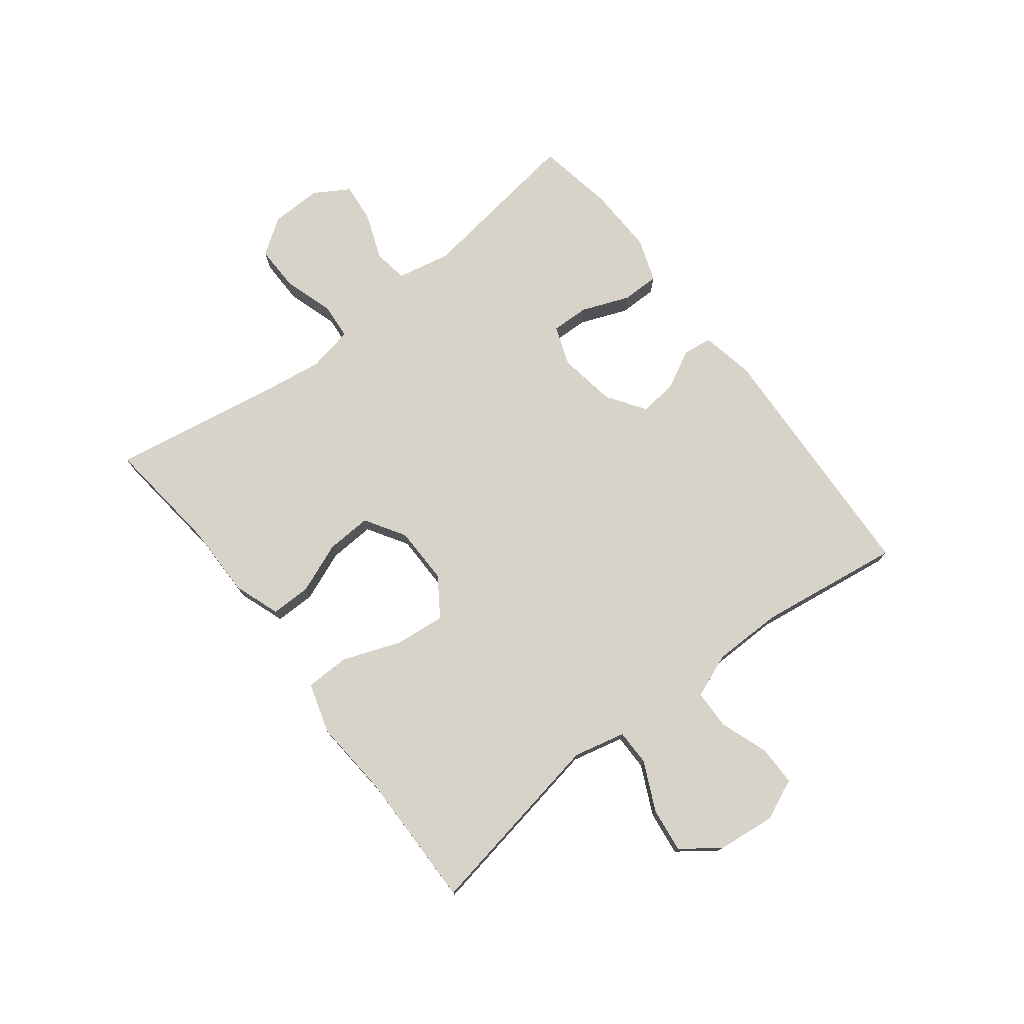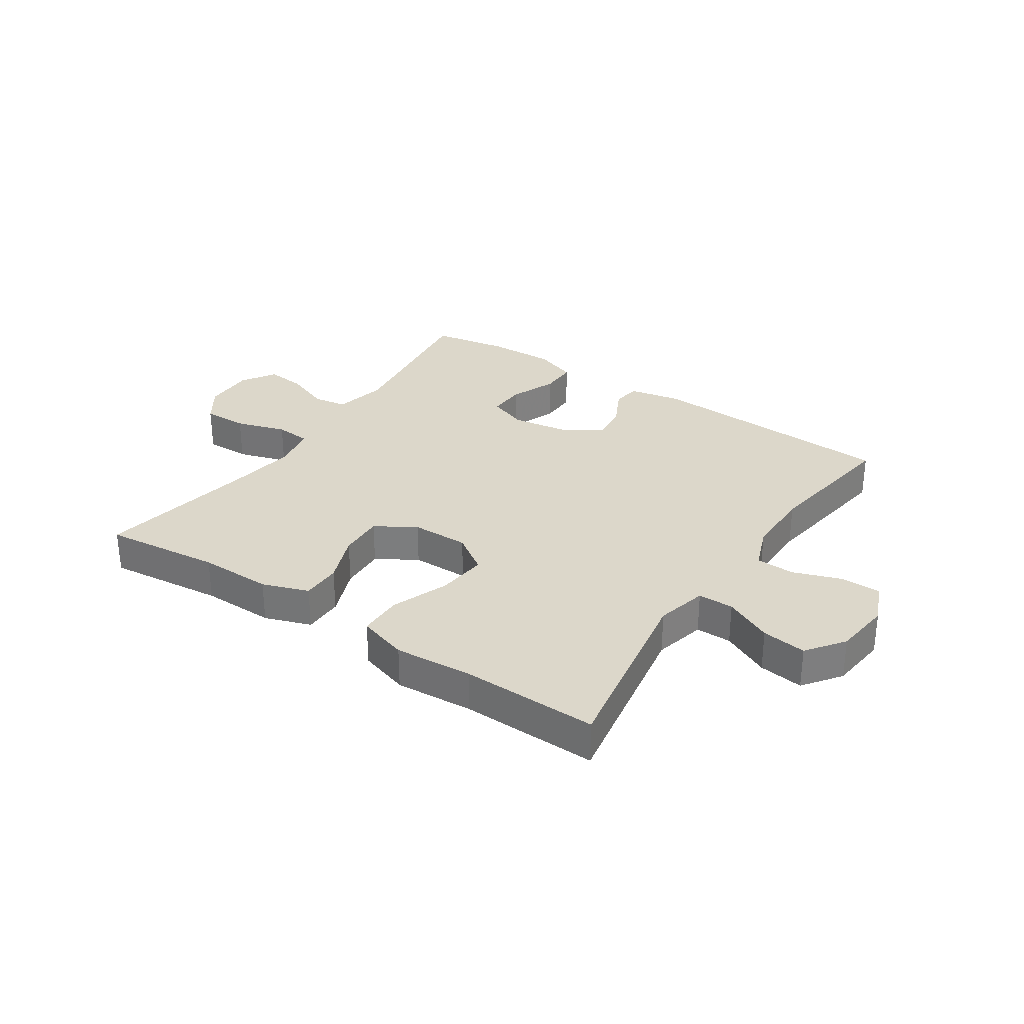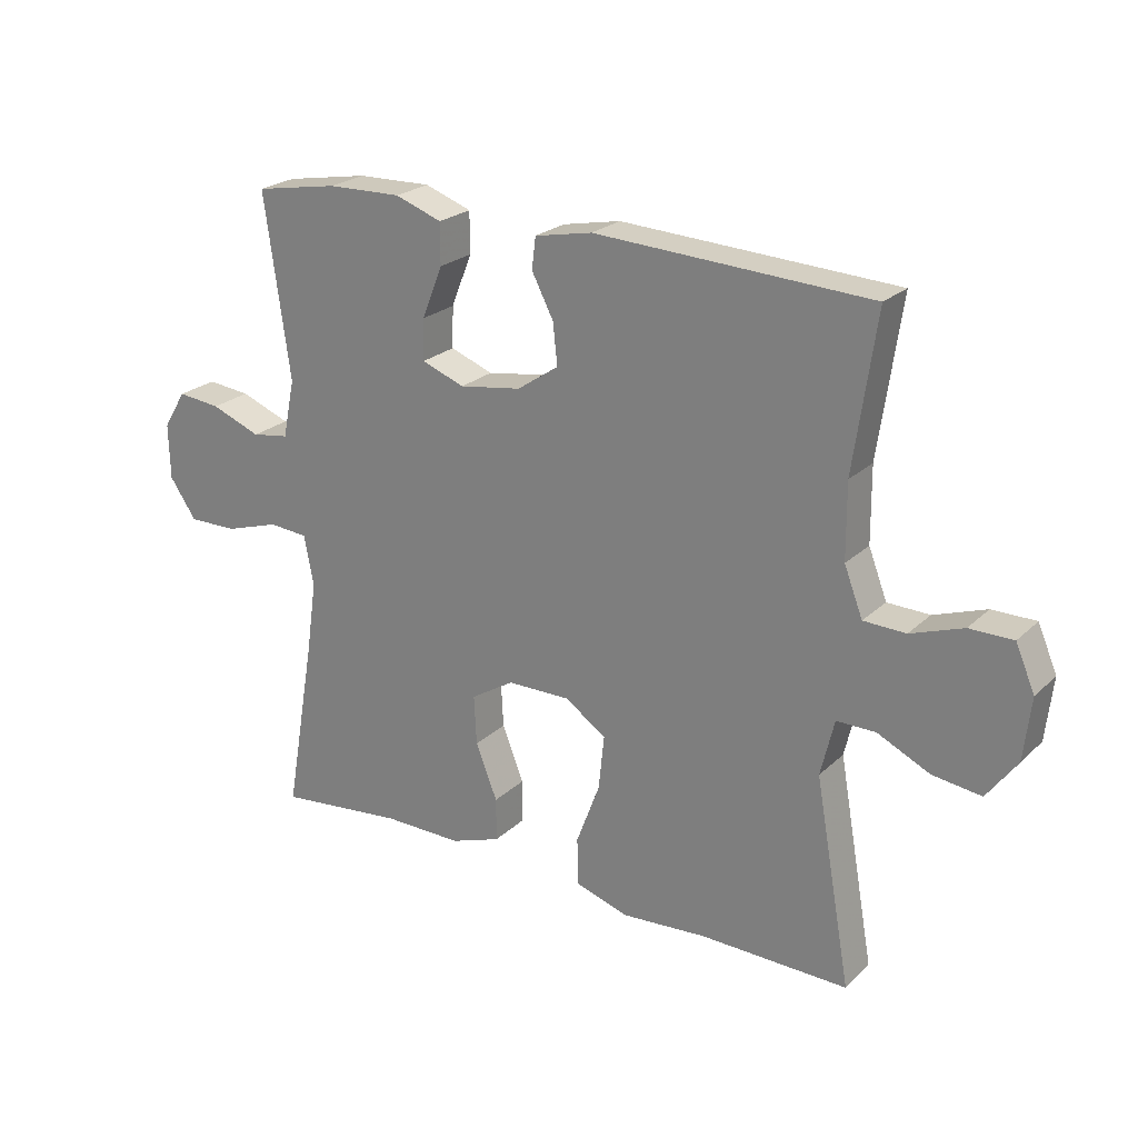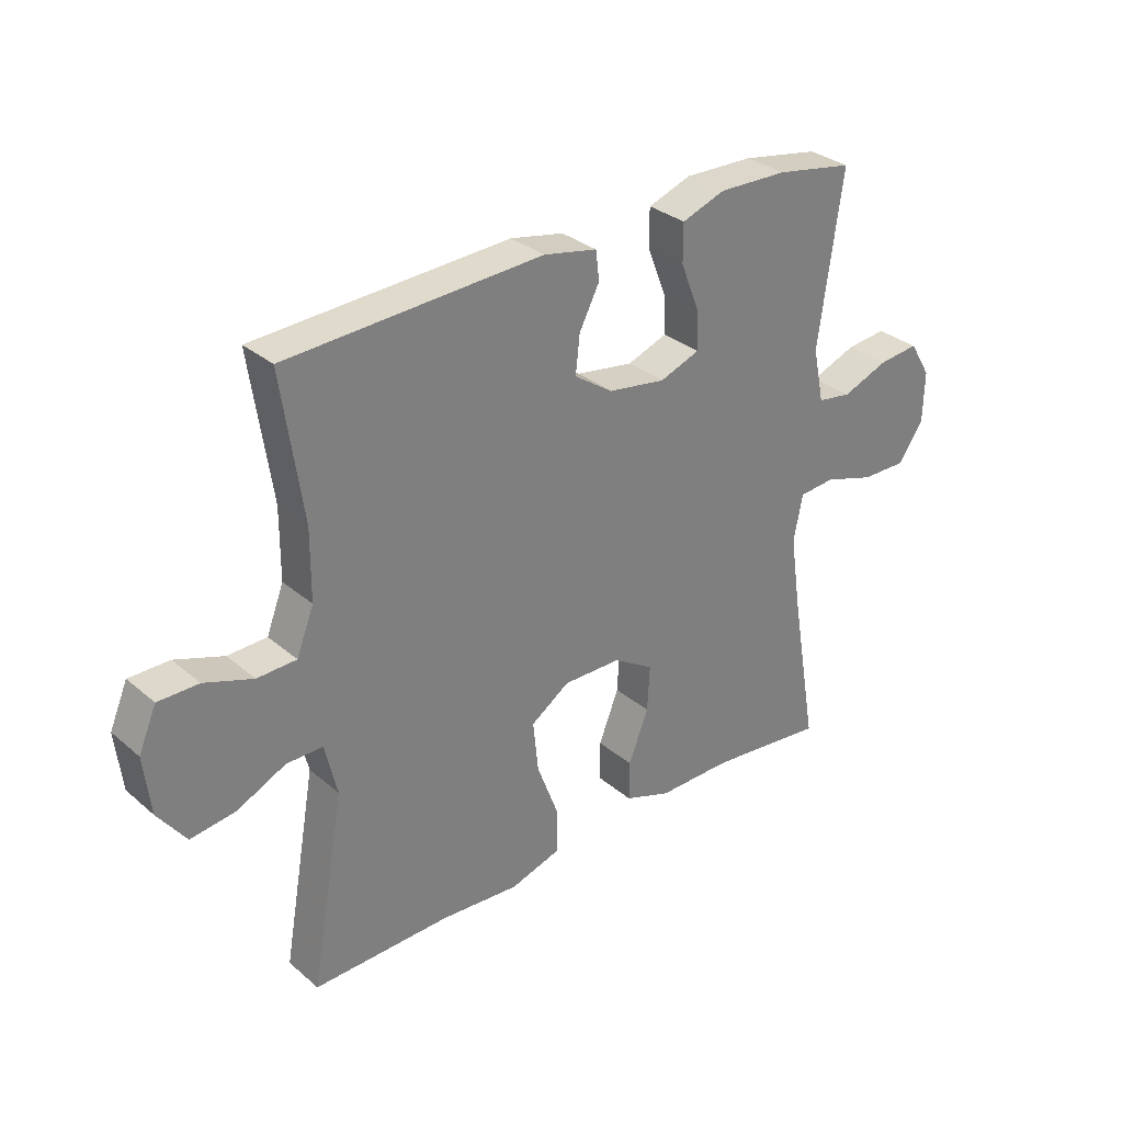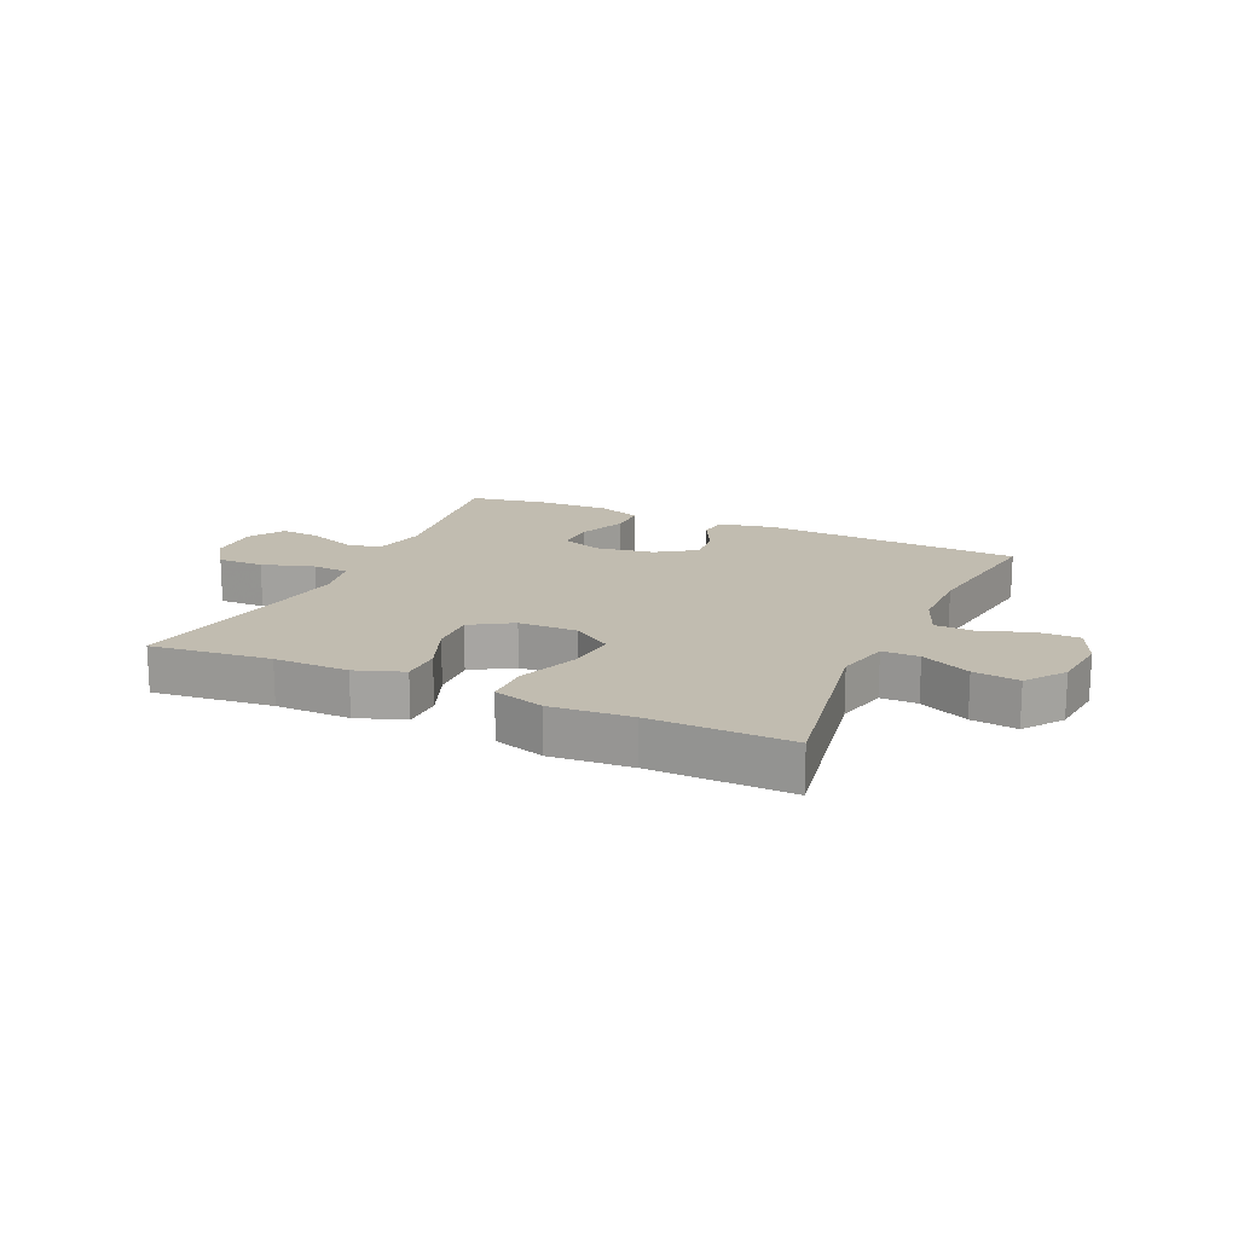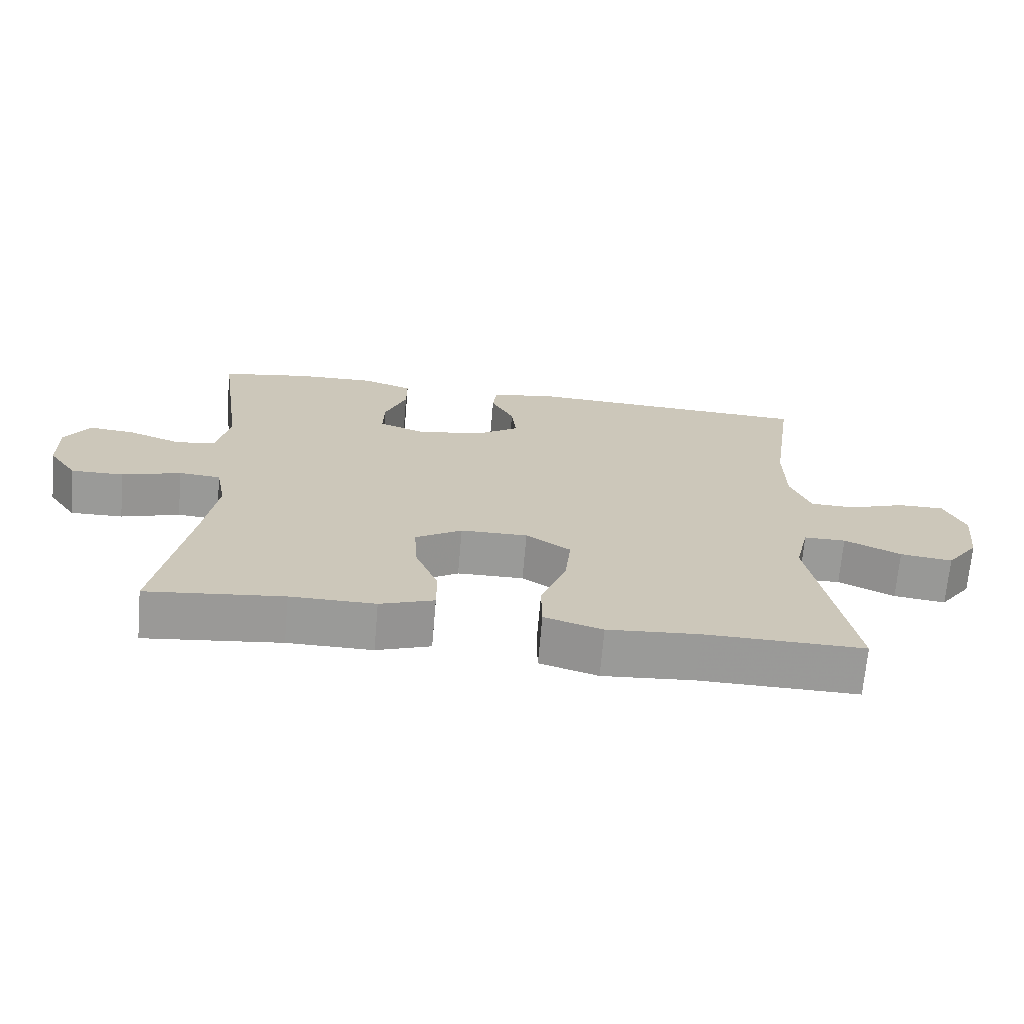
<metadata>
{"format":"obj","ext":"obj","renderer":"f3d","projection":"perspective","resolution":1024,"background":"white","views":[{"elev":75.8,"azim":-127.8,"up":"+Y"},{"elev":30.8,"azim":-146.1,"up":"+Y"},{"elev":23.4,"azim":-146.4,"up":"+Z"},{"elev":31.3,"azim":-40.1,"up":"+Z"},{"elev":16.5,"azim":-155.6,"up":"+Y"},{"elev":-69.2,"azim":175.1,"up":"+Z"}]}
</metadata>
<code>
v -0.5 0.07 0.5
v -0.07 0.07 0.522
v 0.02 0.07 0.504
v 0.026 0.07 0.455
v -0.008 0.07 0.389
v -0.015 0.07 0.325
v 0.05 0.07 0.281
v 0.147 0.07 0.266
v 0.214 0.07 0.291
v 0.212 0.07 0.355
v 0.18 0.07 0.436
v 0.18 0.07 0.5
v 0.253 0.07 0.526
v 0.369 0.07 0.523
v 0.5 0.07 0.5
v 0.46 0.07 0.214
v 0.479 0.07 0.123
v 0.537 0.07 0.114
v 0.615 0.07 0.144
v 0.683 0.07 0.151
v 0.719 0.07 0.092
v 0.717 0.07 0.005
v 0.675 0.07 -0.056
v 0.598 0.07 -0.055
v 0.512 0.07 -0.028
v 0.451 0.07 -0.033
v 0.436 0.07 -0.111
v 0.453 0.07 -0.228
v 0.5 0.07 -0.5
v 0.301 0.07 -0.478
v 0.177 0.07 -0.479
v 0.098 0.07 -0.451
v 0.098 0.07 -0.383
v 0.132 0.07 -0.297
v 0.136 0.07 -0.22
v 0.068 0.07 -0.178
v -0.03 0.07 -0.177
v -0.095 0.07 -0.221
v -0.086 0.07 -0.307
v -0.049 0.07 -0.405
v -0.05 0.07 -0.48
v -0.135 0.07 -0.506
v -0.268 0.07 -0.496
v -0.5 0.07 -0.5
v -0.443 0.07 -0.179
v -0.464 0.07 -0.091
v -0.525 0.07 -0.091
v -0.607 0.07 -0.13
v -0.683 0.07 -0.14
v -0.73 0.07 -0.076
v -0.741 0.07 0.022
v -0.711 0.07 0.092
v -0.643 0.07 0.092
v -0.561 0.07 0.063
v -0.495 0.07 0.065
v -0.466 0.07 0.14
v -0.465 0.07 0.257
v -0.5 0 0.5
v -0.07 0 0.522
v 0.02 0 0.504
v 0.026 0 0.455
v -0.008 0 0.389
v -0.015 0 0.325
v 0.05 0 0.281
v 0.147 0 0.266
v 0.214 0 0.291
v 0.212 0 0.355
v 0.18 0 0.436
v 0.18 0 0.5
v 0.253 0 0.526
v 0.369 0 0.523
v 0.5 0 0.5
v 0.46 0 0.214
v 0.479 0 0.123
v 0.537 0 0.114
v 0.615 0 0.144
v 0.683 0 0.151
v 0.719 0 0.092
v 0.717 0 0.005
v 0.675 0 -0.056
v 0.598 0 -0.055
v 0.512 0 -0.028
v 0.451 0 -0.033
v 0.436 0 -0.111
v 0.453 0 -0.228
v 0.5 0 -0.5
v 0.301 0 -0.478
v 0.177 0 -0.479
v 0.098 0 -0.451
v 0.098 0 -0.383
v 0.132 0 -0.297
v 0.136 0 -0.22
v 0.068 0 -0.178
v -0.03 0 -0.177
v -0.095 0 -0.221
v -0.086 0 -0.307
v -0.049 0 -0.405
v -0.05 0 -0.48
v -0.135 0 -0.506
v -0.268 0 -0.496
v -0.5 0 -0.5
v -0.443 0 -0.179
v -0.464 0 -0.091
v -0.525 0 -0.091
v -0.607 0 -0.13
v -0.683 0 -0.14
v -0.73 0 -0.076
v -0.741 0 0.022
v -0.711 0 0.092
v -0.643 0 0.092
v -0.561 0 0.063
v -0.495 0 0.065
v -0.466 0 0.14
v -0.465 0 0.257
f 52 53 54
f 51 52 54
f 50 51 54
f 49 50 54
f 48 49 54
f 47 48 54
f 46 47 54 55
f 45 46 55 56
f 43 44 45
f 45 56 57
f 43 45 57
f 42 43 57
f 41 42 57
f 40 41 57
f 39 40 57
f 32 33 34
f 31 32 34
f 30 31 34
f 30 34 35
f 29 30 35
f 28 29 35
f 27 28 35 36
f 23 24 25
f 22 23 25
f 21 22 25
f 20 21 25
f 19 20 25
f 18 19 25
f 17 18 25 26
f 27 36 37
f 26 27 37
f 17 26 37
f 16 17 37
f 14 15 16
f 13 14 16
f 12 13 16
f 11 12 16
f 10 11 16
f 3 4 5
f 2 3 5
f 1 2 5
f 57 1 5
f 57 5 6
f 38 39 57
f 38 57 6 7
f 37 38 7 8
f 16 37 8 9
f 9 10 16
f 111 110 109
f 111 109 108
f 111 108 107
f 111 107 106
f 111 106 105
f 111 105 104
f 112 111 104 103
f 113 112 103 102
f 102 101 100
f 114 113 102
f 114 102 100
f 114 100 99
f 114 99 98
f 114 98 97
f 114 97 96
f 91 90 89
f 91 89 88
f 91 88 87
f 92 91 87
f 92 87 86
f 92 86 85
f 93 92 85 84
f 82 81 80
f 82 80 79
f 82 79 78
f 82 78 77
f 82 77 76
f 82 76 75
f 83 82 75 74
f 94 93 84
f 94 84 83
f 94 83 74
f 94 74 73
f 73 72 71
f 73 71 70
f 73 70 69
f 73 69 68
f 73 68 67
f 62 61 60
f 62 60 59
f 62 59 58
f 62 58 114
f 63 62 114
f 114 96 95
f 64 63 114 95
f 65 64 95 94
f 66 65 94 73
f 73 67 66
f 1 58 59 2
f 2 59 60 3
f 3 60 61 4
f 4 61 62 5
f 5 62 63 6
f 6 63 64 7
f 7 64 65 8
f 8 65 66 9
f 9 66 67 10
f 10 67 68 11
f 11 68 69 12
f 12 69 70 13
f 13 70 71 14
f 14 71 72 15
f 15 72 73 16
f 16 73 74 17
f 17 74 75 18
f 18 75 76 19
f 19 76 77 20
f 20 77 78 21
f 21 78 79 22
f 22 79 80 23
f 23 80 81 24
f 24 81 82 25
f 25 82 83 26
f 26 83 84 27
f 27 84 85 28
f 28 85 86 29
f 29 86 87 30
f 30 87 88 31
f 31 88 89 32
f 32 89 90 33
f 33 90 91 34
f 34 91 92 35
f 35 92 93 36
f 36 93 94 37
f 37 94 95 38
f 38 95 96 39
f 39 96 97 40
f 40 97 98 41
f 41 98 99 42
f 42 99 100 43
f 43 100 101 44
f 44 101 102 45
f 45 102 103 46
f 46 103 104 47
f 47 104 105 48
f 48 105 106 49
f 49 106 107 50
f 50 107 108 51
f 51 108 109 52
f 52 109 110 53
f 53 110 111 54
f 54 111 112 55
f 55 112 113 56
f 56 113 114 57
f 57 114 58 1

</code>
